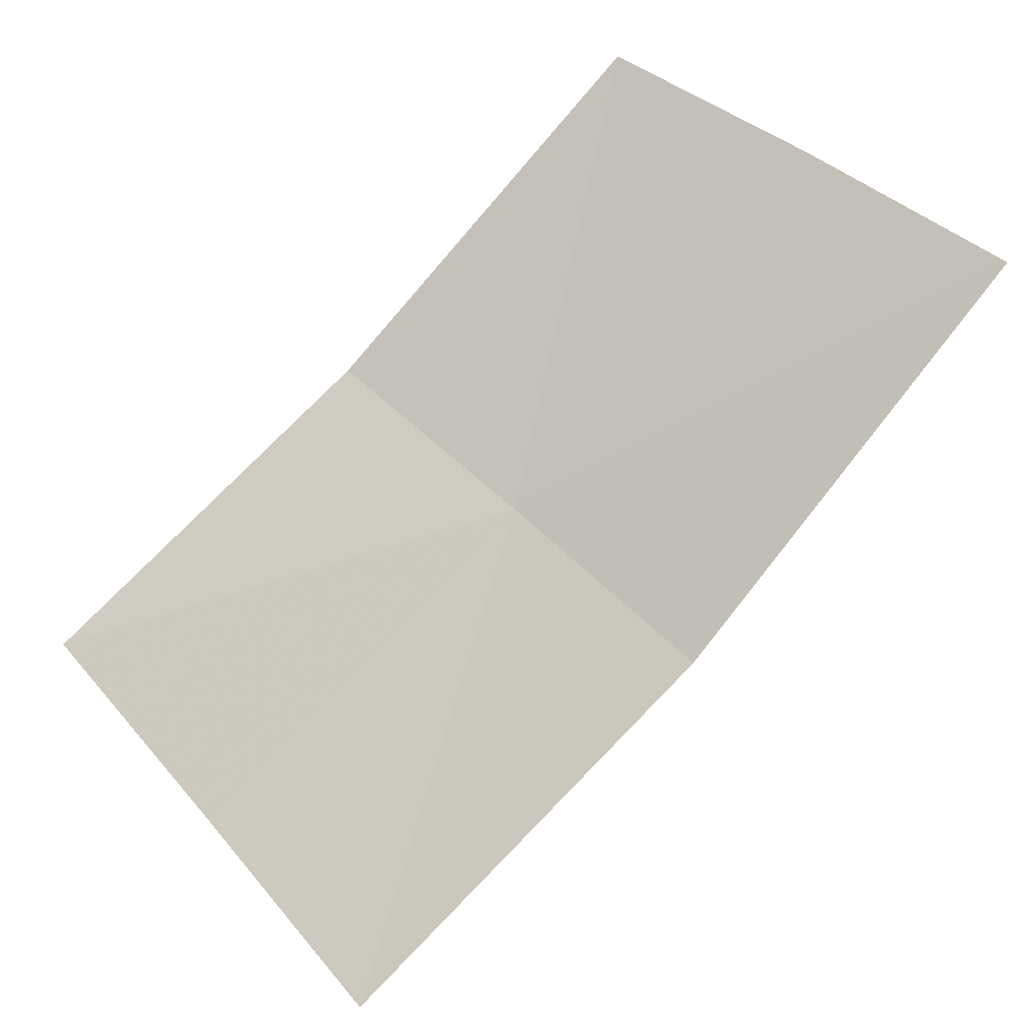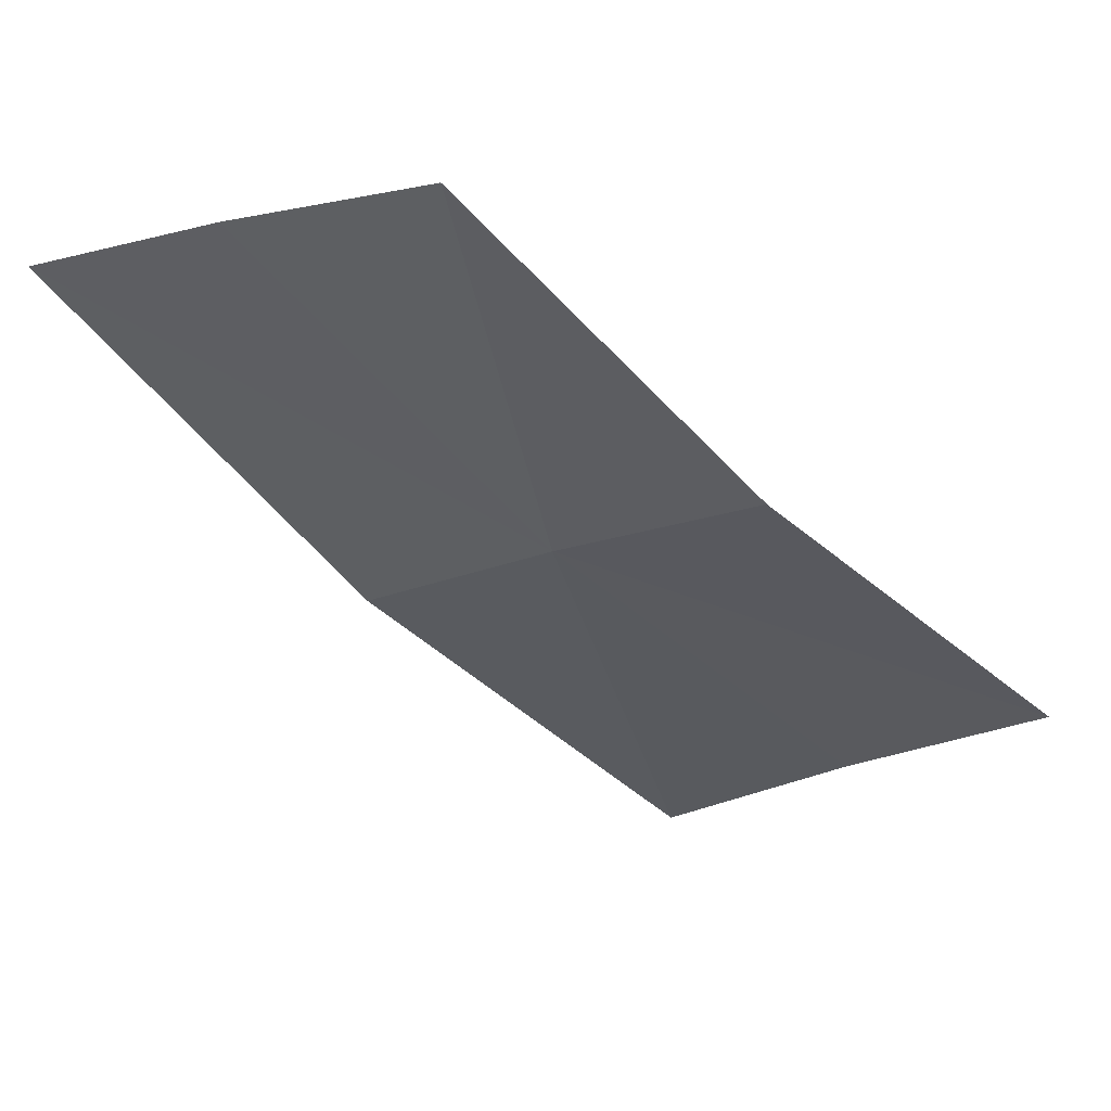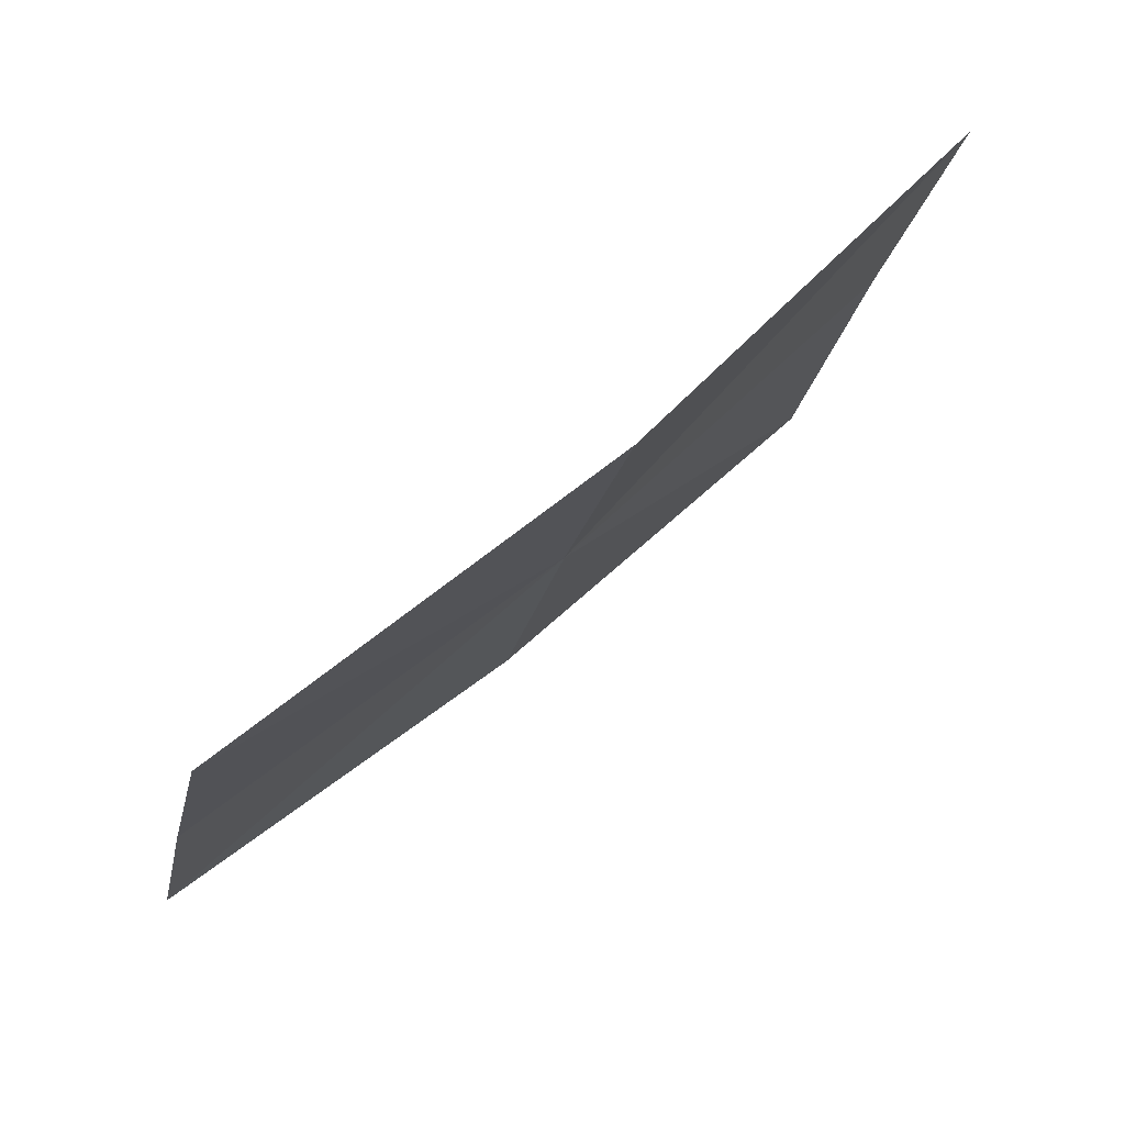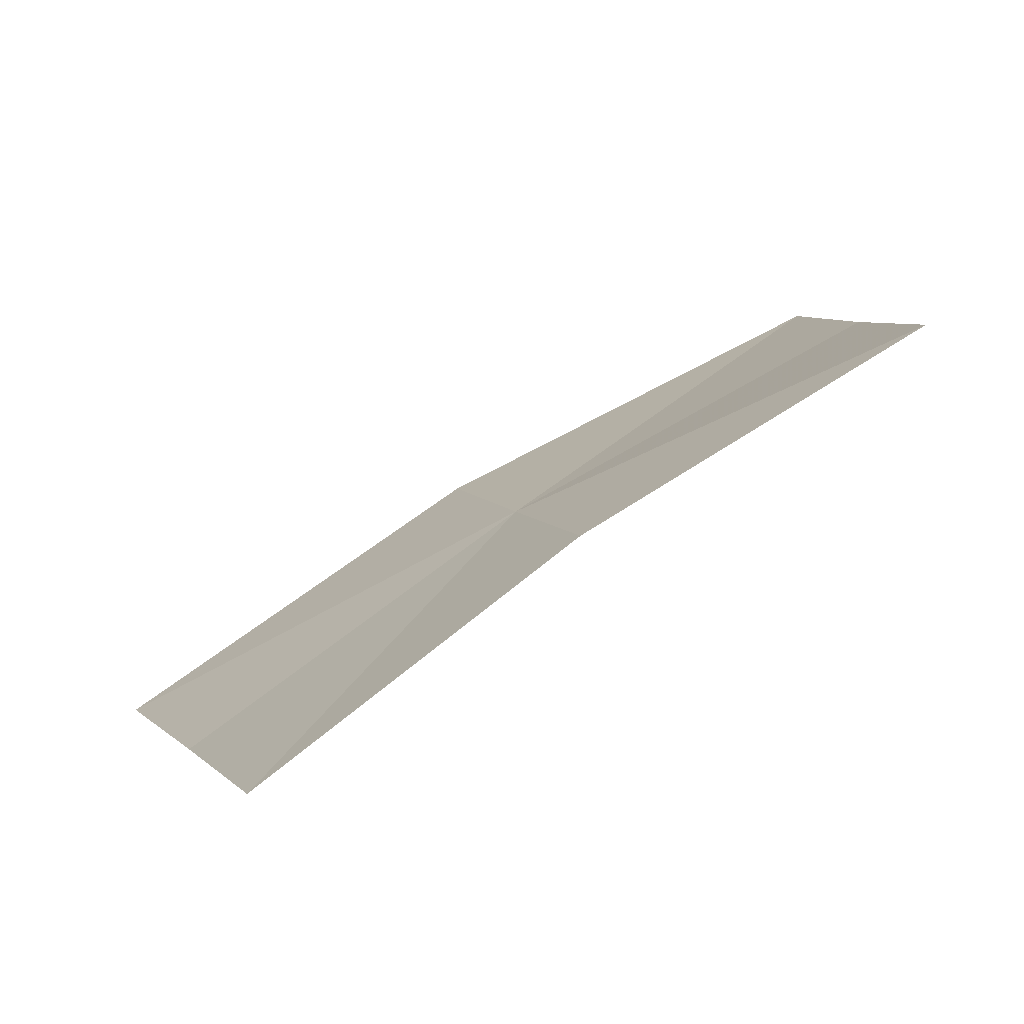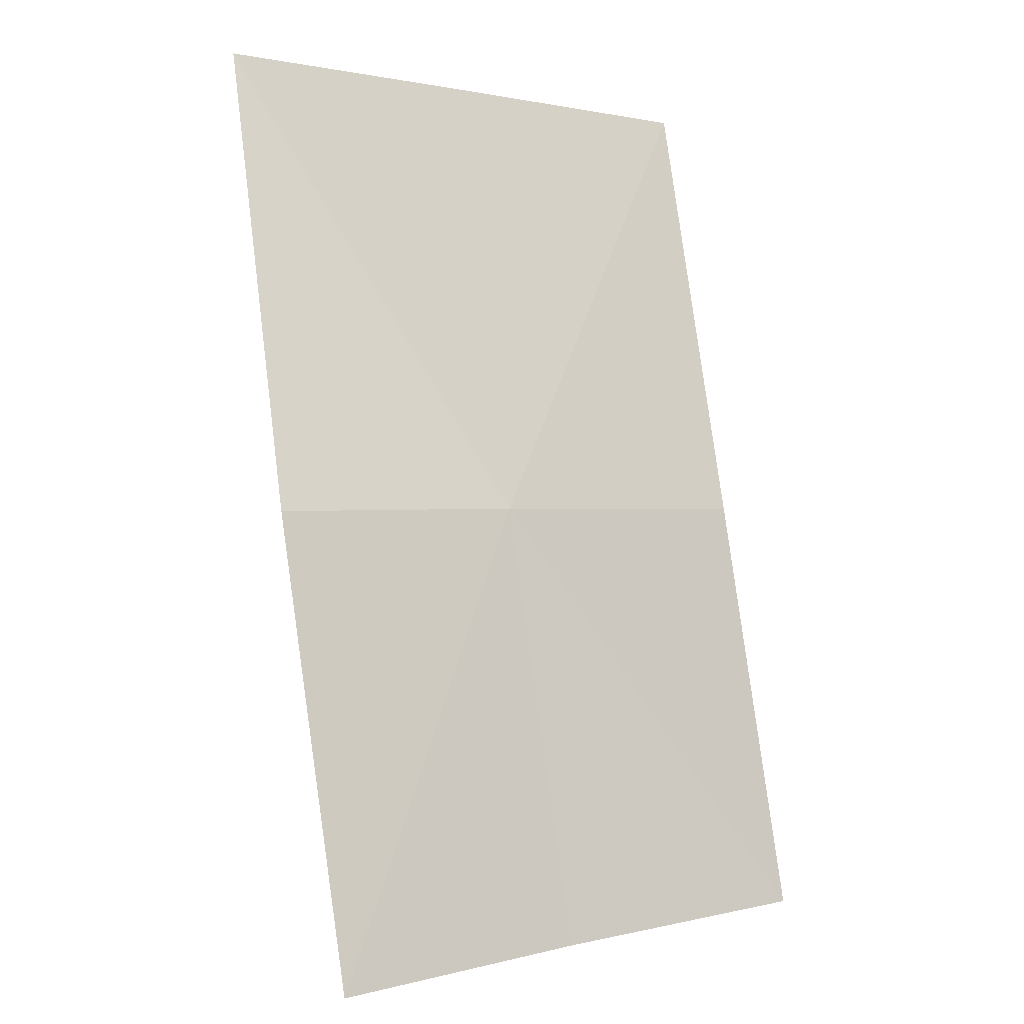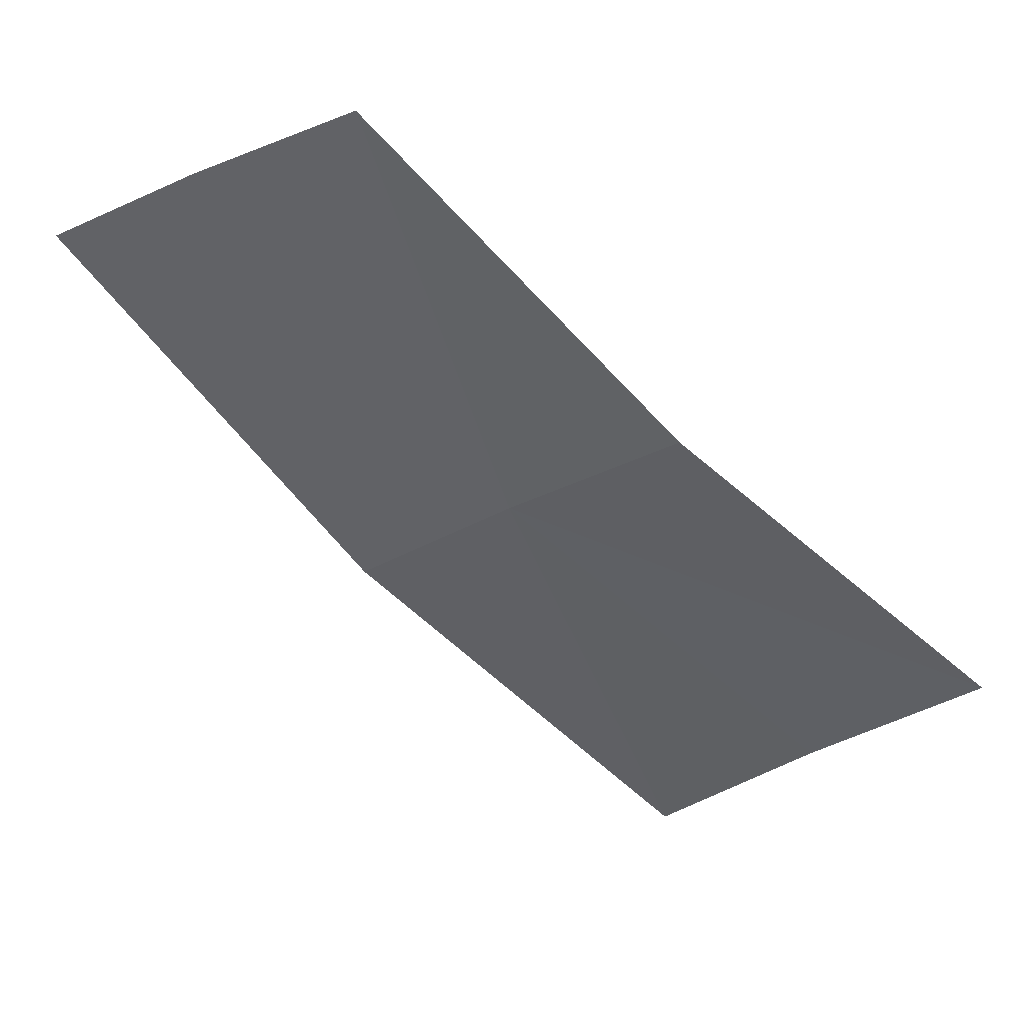
<metadata>
{"format":"obj","ext":"obj","renderer":"f3d","projection":"perspective","resolution":1024,"background":"white","views":[{"elev":25.5,"azim":158.1,"up":"+Y"},{"elev":17.8,"azim":-26.2,"up":"+Y"},{"elev":-46.4,"azim":-167.6,"up":"+Y"},{"elev":65.6,"azim":102.1,"up":"+Z"},{"elev":-55.9,"azim":-78.0,"up":"+Y"},{"elev":8.7,"azim":-16.2,"up":"+Y"}]}
</metadata>
<code>
v -0.1426 -0.2627 0.4767
v -0.1558 -0.237 0.4907
v -0.1357 -0.2569 0.4903
v -0.1631 -0.2407 0.477
v -0.1144 -0.2738 0.4898
v -0.1204 -0.2811 0.4761
v -0.1264 -0.2888 0.4629
v -0.1495 -0.2689 0.4634
v -0.1704 -0.2449 0.4638
f 1 3 2
f 1 2 4
f 1 6 5
f 1 5 3
f 1 7 6
f 1 4 9
f 1 8 7
f 1 9 8

</code>
